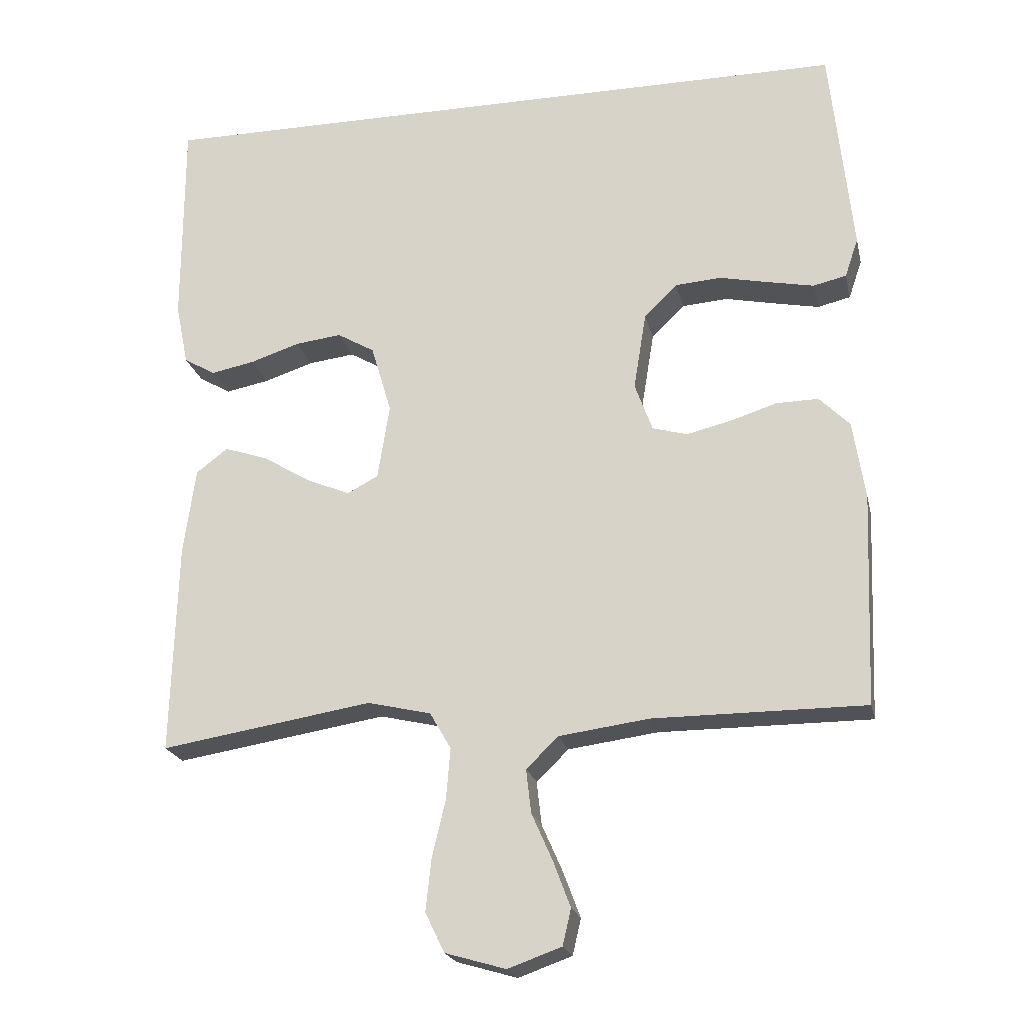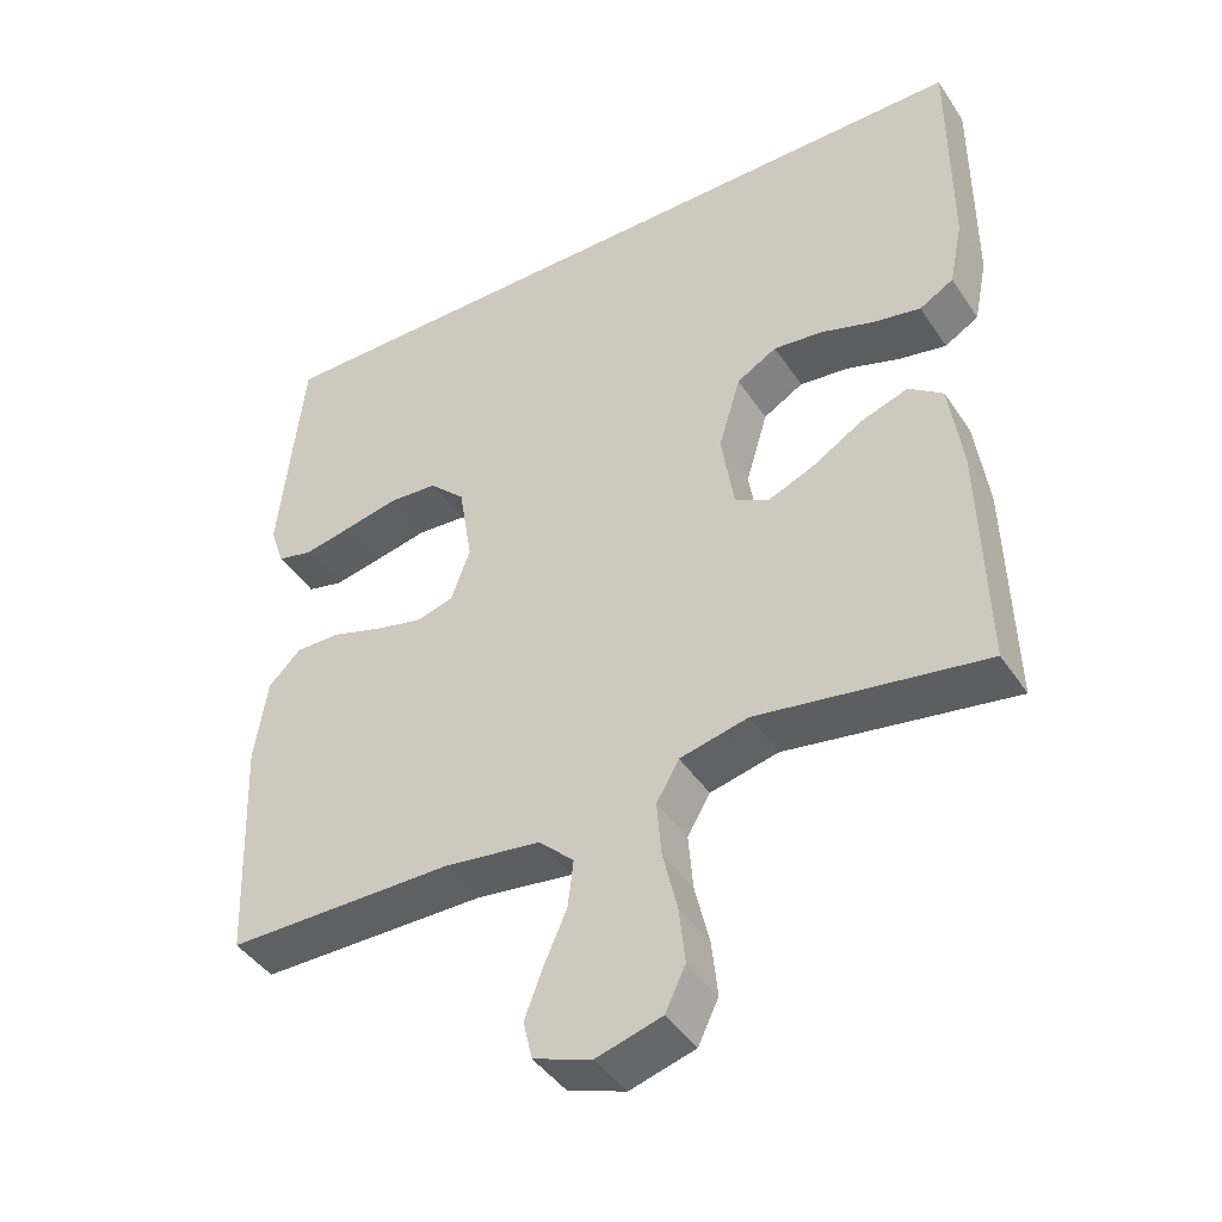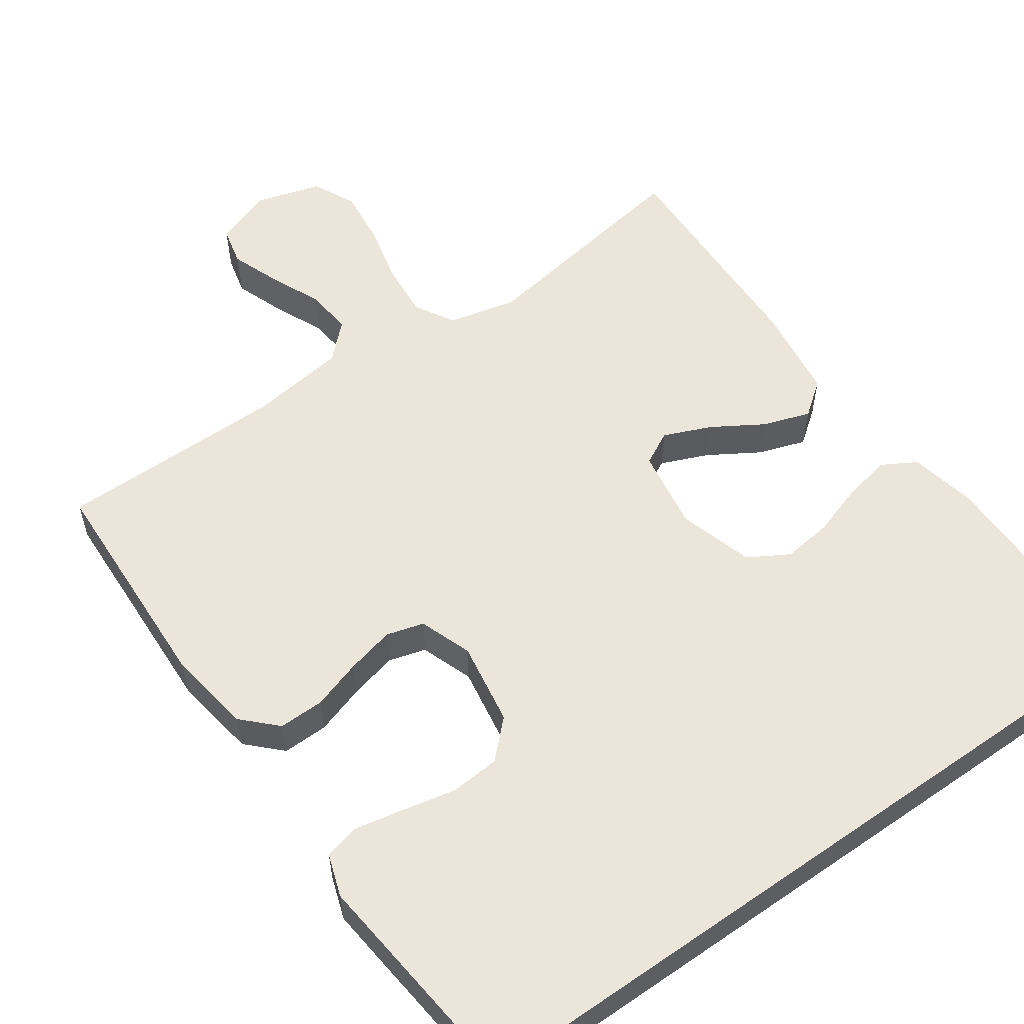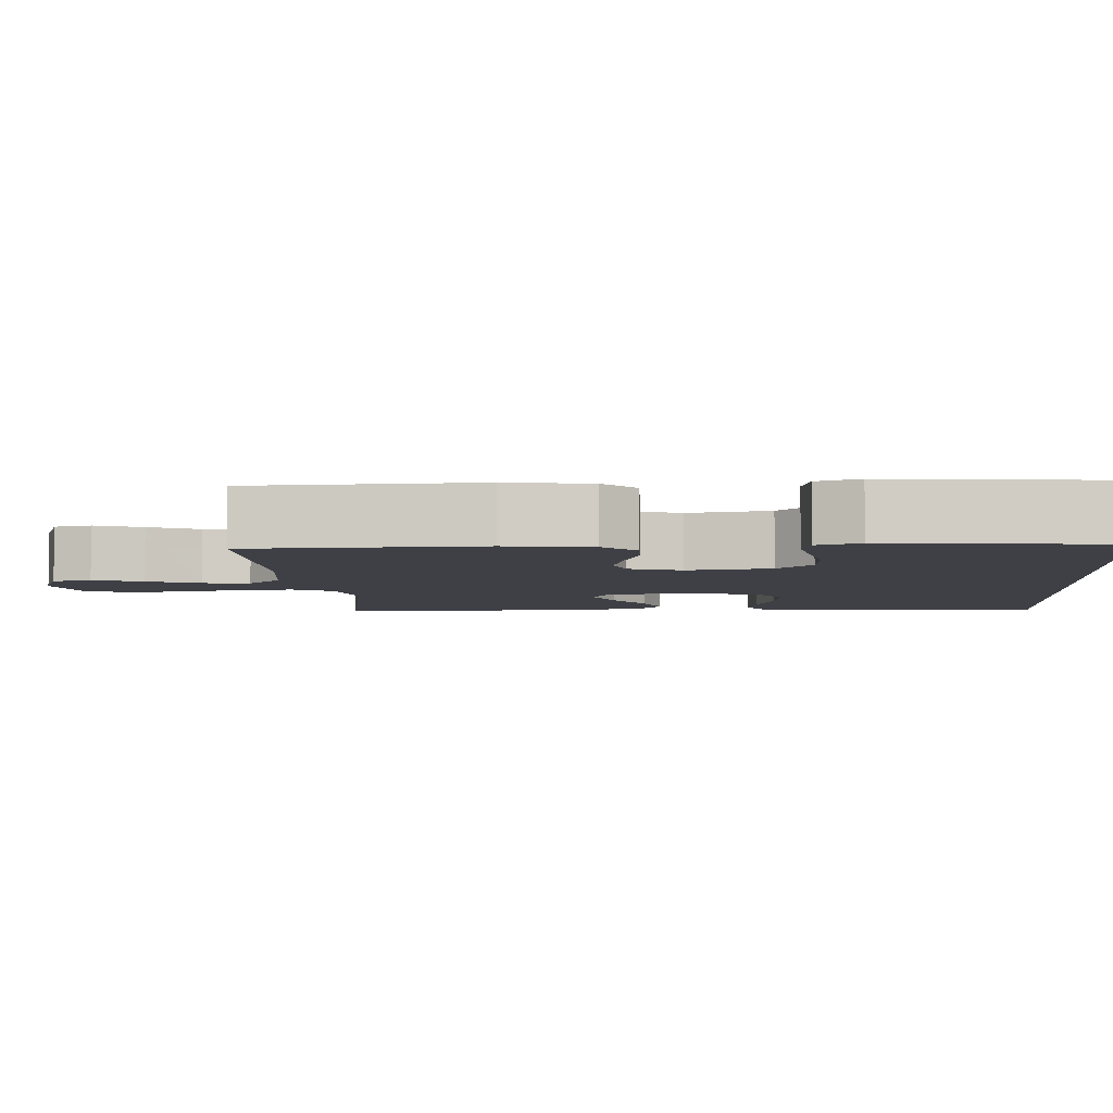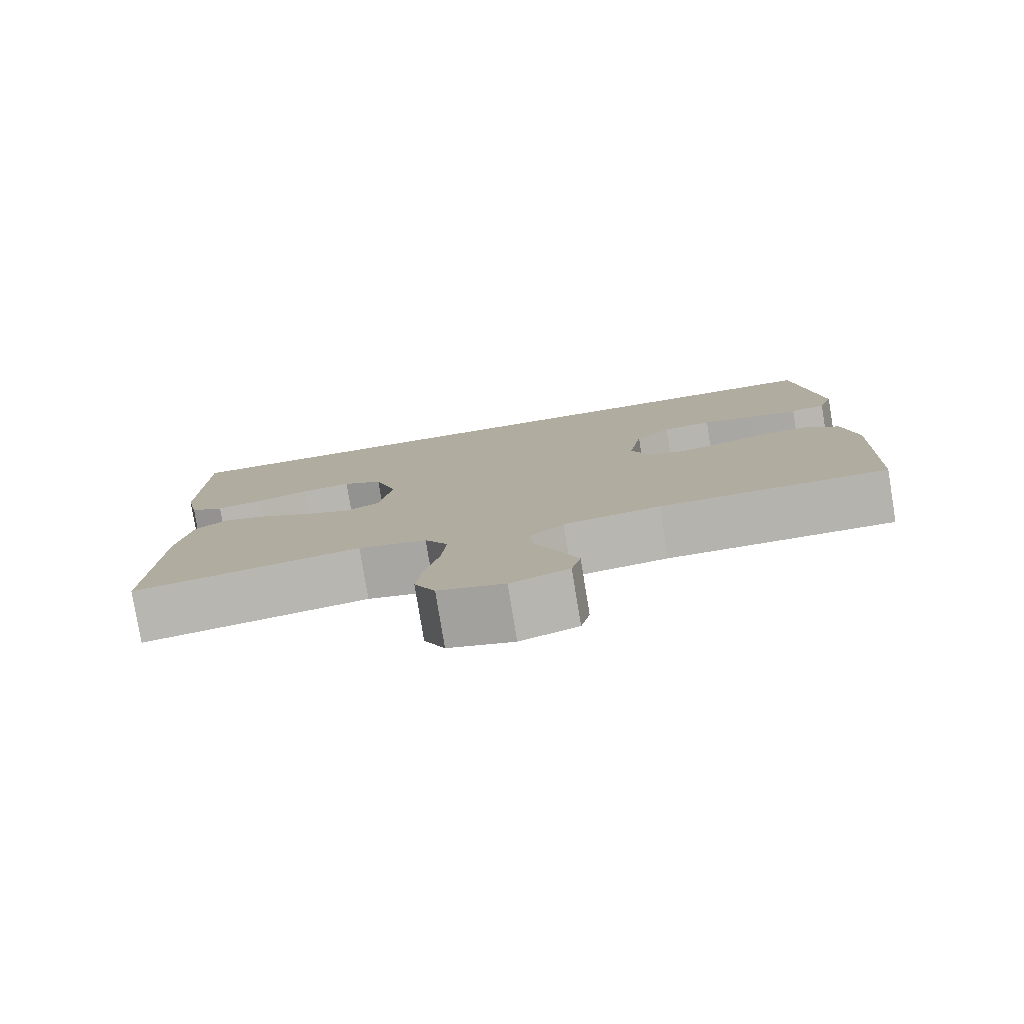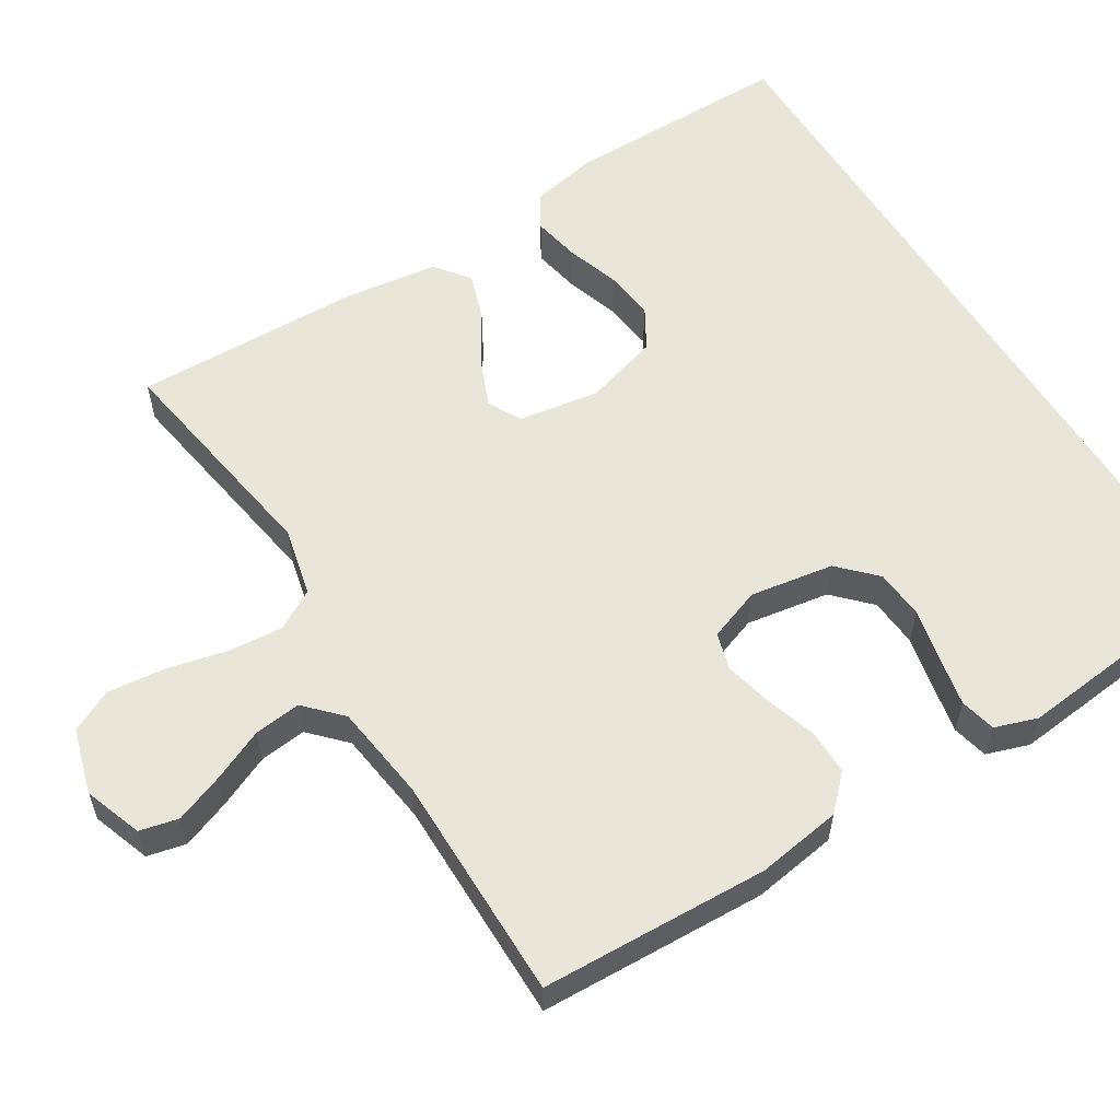
<metadata>
{"format":"obj","ext":"obj","renderer":"f3d","projection":"perspective","resolution":1024,"background":"white","views":[{"elev":-21.4,"azim":-167.5,"up":"+Z"},{"elev":-43.1,"azim":31.0,"up":"+Z"},{"elev":56.6,"azim":-35.1,"up":"+Y"},{"elev":-5.2,"azim":-86.4,"up":"+Y"},{"elev":-79.9,"azim":-170.7,"up":"+Z"},{"elev":58.1,"azim":-121.8,"up":"+Y"}]}
</metadata>
<code>
v -0.5 0.07 -0.5
v -0.512 0.07 -0.2
v -0.495 0.07 -0.089
v -0.452 0.07 -0.046
v -0.392 0.07 -0.047
v -0.326 0.07 -0.068
v -0.263 0.07 -0.083
v -0.214 0.07 -0.069
v -0.189 0.07 0
v -0.207 0.07 0.11
v -0.254 0.07 0.156
v -0.319 0.07 0.161
v -0.389 0.07 0.146
v -0.454 0.07 0.133
v -0.501 0.07 0.144
v -0.52 0.07 0.2
v -0.489 0.07 0.5
v 0.521 0.07 0.5
v 0.521 0.07 0.2
v 0.503 0.07 0.112
v 0.458 0.07 0.086
v 0.396 0.07 0.098
v 0.326 0.07 0.121
v 0.26 0.07 0.129
v 0.207 0.07 0.098
v 0.178 0.07 0
v 0.195 0.07 -0.107
v 0.239 0.07 -0.13
v 0.301 0.07 -0.104
v 0.368 0.07 -0.063
v 0.43 0.07 -0.042
v 0.475 0.07 -0.076
v 0.492 0.07 -0.2
v 0.5 0.07 -0.5
v 0.2 0.07 -0.452
v 0.11 0.07 -0.473
v 0.08 0.07 -0.525
v 0.086 0.07 -0.598
v 0.105 0.07 -0.678
v 0.113 0.07 -0.752
v 0.086 0.07 -0.808
v 0 0.07 -0.833
v -0.076 0.07 -0.806
v -0.088 0.07 -0.755
v -0.064 0.07 -0.691
v -0.034 0.07 -0.623
v -0.027 0.07 -0.561
v -0.073 0.07 -0.517
v -0.2 0.07 -0.5
v -0.5 0 -0.5
v -0.512 0 -0.2
v -0.495 0 -0.089
v -0.452 0 -0.046
v -0.392 0 -0.047
v -0.326 0 -0.068
v -0.263 0 -0.083
v -0.214 0 -0.069
v -0.189 0 0
v -0.207 0 0.11
v -0.254 0 0.156
v -0.319 0 0.161
v -0.389 0 0.146
v -0.454 0 0.133
v -0.501 0 0.144
v -0.52 0 0.2
v -0.489 0 0.5
v 0.521 0 0.5
v 0.521 0 0.2
v 0.503 0 0.112
v 0.458 0 0.086
v 0.396 0 0.098
v 0.326 0 0.121
v 0.26 0 0.129
v 0.207 0 0.098
v 0.178 0 0
v 0.195 0 -0.107
v 0.239 0 -0.13
v 0.301 0 -0.104
v 0.368 0 -0.063
v 0.43 0 -0.042
v 0.475 0 -0.076
v 0.492 0 -0.2
v 0.5 0 -0.5
v 0.2 0 -0.452
v 0.11 0 -0.473
v 0.08 0 -0.525
v 0.086 0 -0.598
v 0.105 0 -0.678
v 0.113 0 -0.752
v 0.086 0 -0.808
v 0 0 -0.833
v -0.076 0 -0.806
v -0.088 0 -0.755
v -0.064 0 -0.691
v -0.034 0 -0.623
v -0.027 0 -0.561
v -0.073 0 -0.517
v -0.2 0 -0.5
f 43 44 45 46
f 41 42 43 46
f 41 46 47
f 38 39 40 41
f 37 38 41 47
f 36 37 47 48
f 32 33 34 35
f 32 35 36
f 29 30 31 32
f 28 29 32 36
f 27 28 36 48
f 20 21 22 23
f 20 23 24
f 19 20 24
f 18 19 24
f 17 18 24 25
f 12 13 14 15
f 12 15 16 17
f 3 4 5 6
f 3 6 7
f 49 1 2 3
f 49 3 7
f 26 27 48 49
f 26 49 7 8
f 25 26 8 9
f 11 12 17
f 10 11 17 25
f 9 10 25
f 95 94 93 92
f 95 92 91 90
f 96 95 90
f 90 89 88 87
f 96 90 87 86
f 97 96 86 85
f 84 83 82 81
f 85 84 81
f 81 80 79 78
f 85 81 78 77
f 97 85 77 76
f 72 71 70 69
f 73 72 69
f 73 69 68
f 73 68 67
f 74 73 67 66
f 64 63 62 61
f 66 65 64 61
f 55 54 53 52
f 56 55 52
f 52 51 50 98
f 56 52 98
f 98 97 76 75
f 57 56 98 75
f 58 57 75 74
f 66 61 60
f 74 66 60 59
f 74 59 58
f 1 50 51 2
f 2 51 52 3
f 3 52 53 4
f 4 53 54 5
f 5 54 55 6
f 6 55 56 7
f 7 56 57 8
f 8 57 58 9
f 9 58 59 10
f 10 59 60 11
f 11 60 61 12
f 12 61 62 13
f 13 62 63 14
f 14 63 64 15
f 15 64 65 16
f 16 65 66 17
f 17 66 67 18
f 18 67 68 19
f 19 68 69 20
f 20 69 70 21
f 21 70 71 22
f 22 71 72 23
f 23 72 73 24
f 24 73 74 25
f 25 74 75 26
f 26 75 76 27
f 27 76 77 28
f 28 77 78 29
f 29 78 79 30
f 30 79 80 31
f 31 80 81 32
f 32 81 82 33
f 33 82 83 34
f 34 83 84 35
f 35 84 85 36
f 36 85 86 37
f 37 86 87 38
f 38 87 88 39
f 39 88 89 40
f 40 89 90 41
f 41 90 91 42
f 42 91 92 43
f 43 92 93 44
f 44 93 94 45
f 45 94 95 46
f 46 95 96 47
f 47 96 97 48
f 48 97 98 49
f 49 98 50 1

</code>
